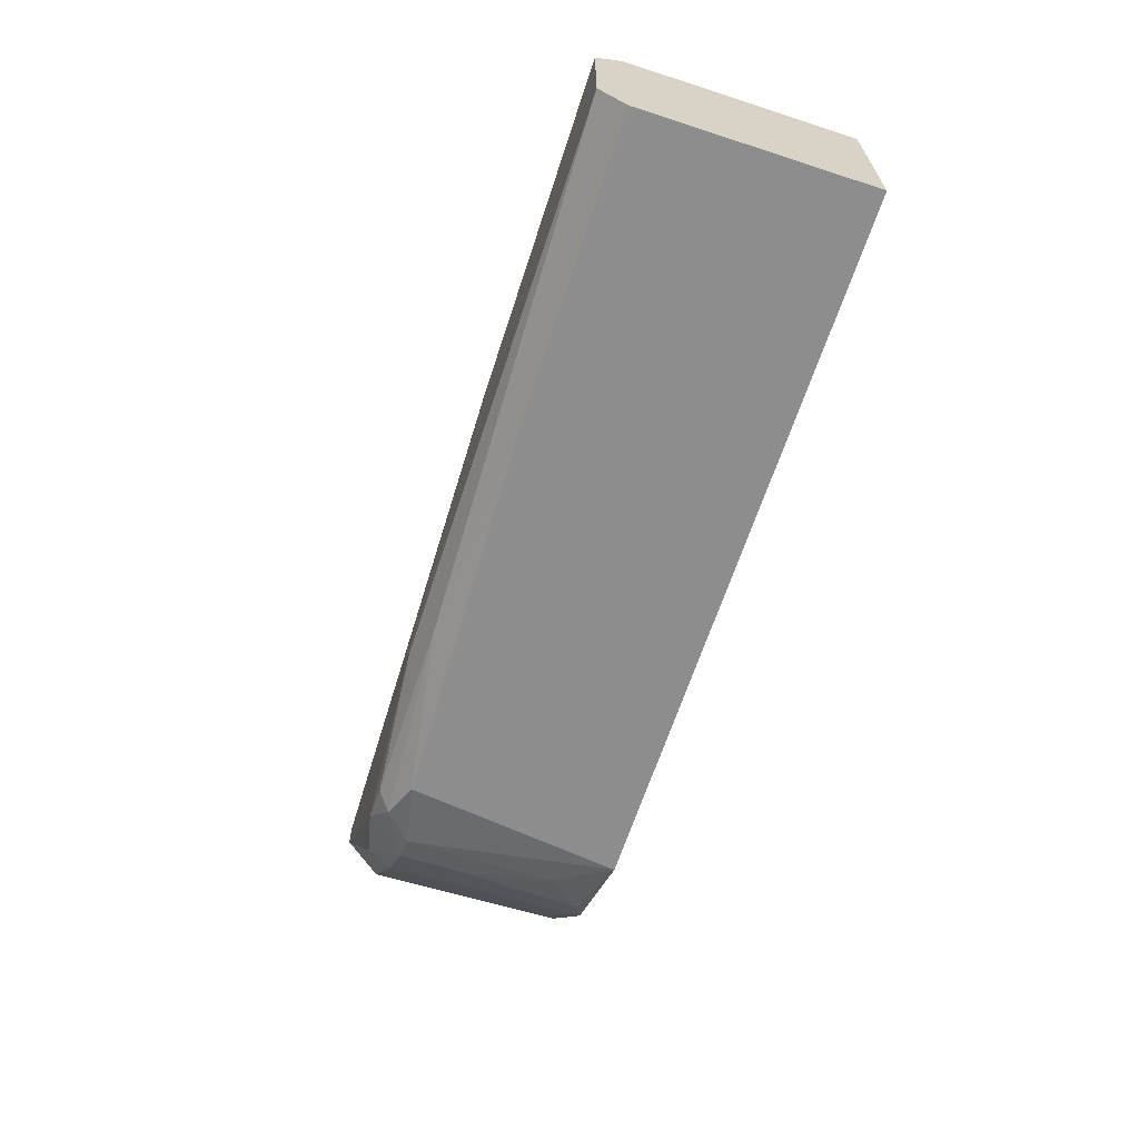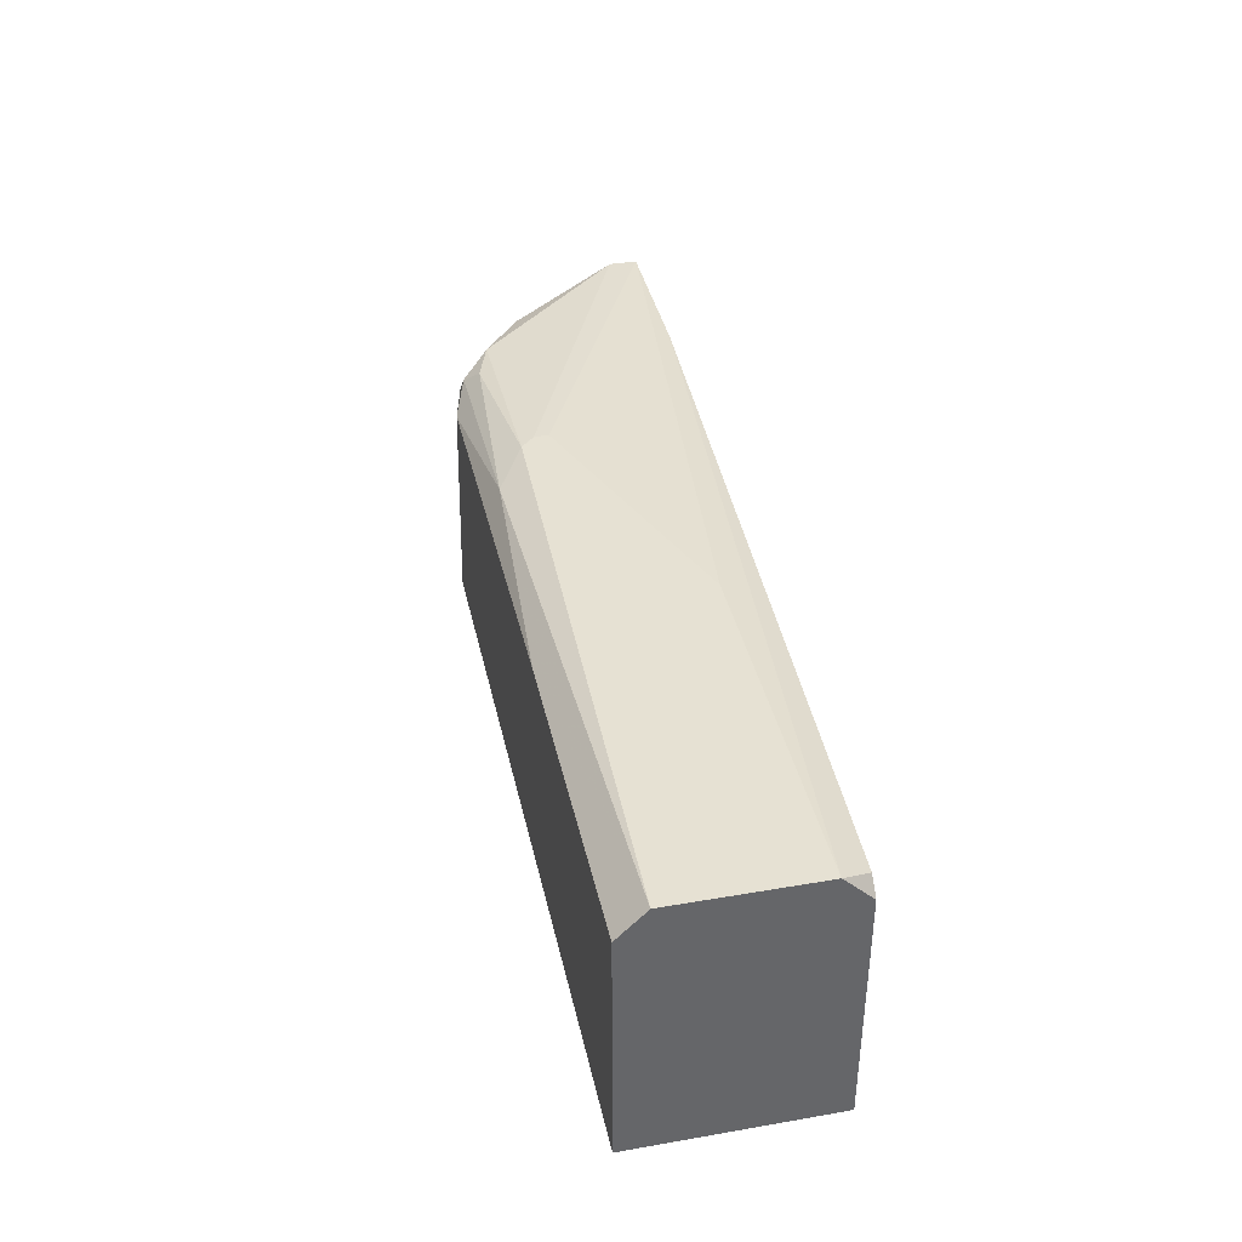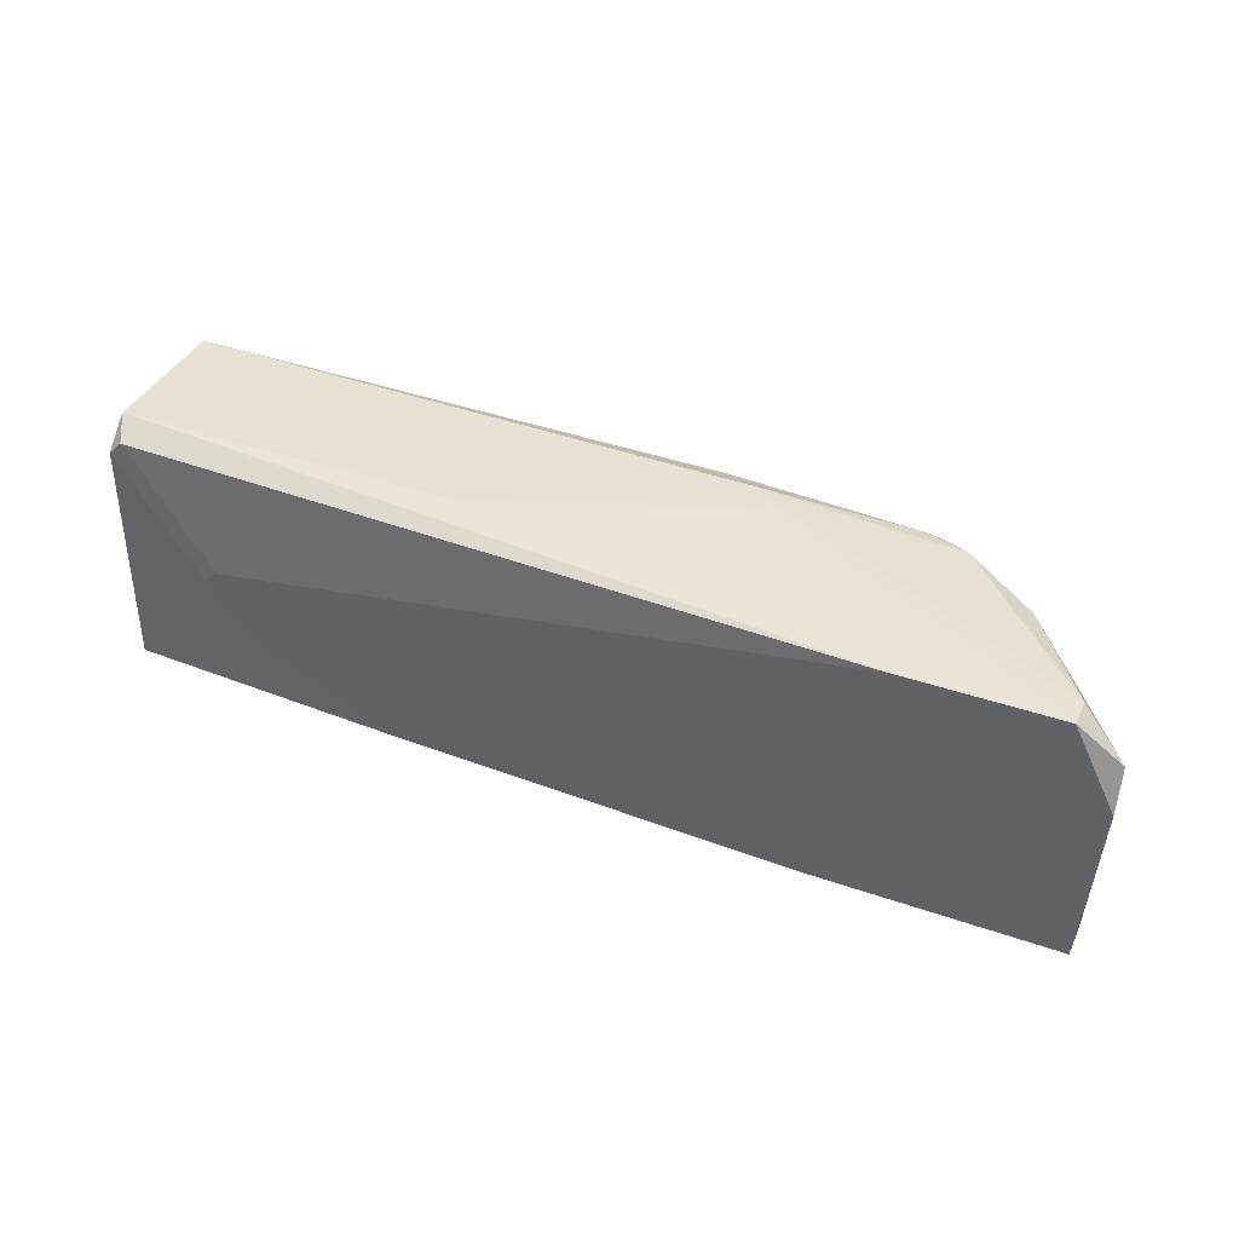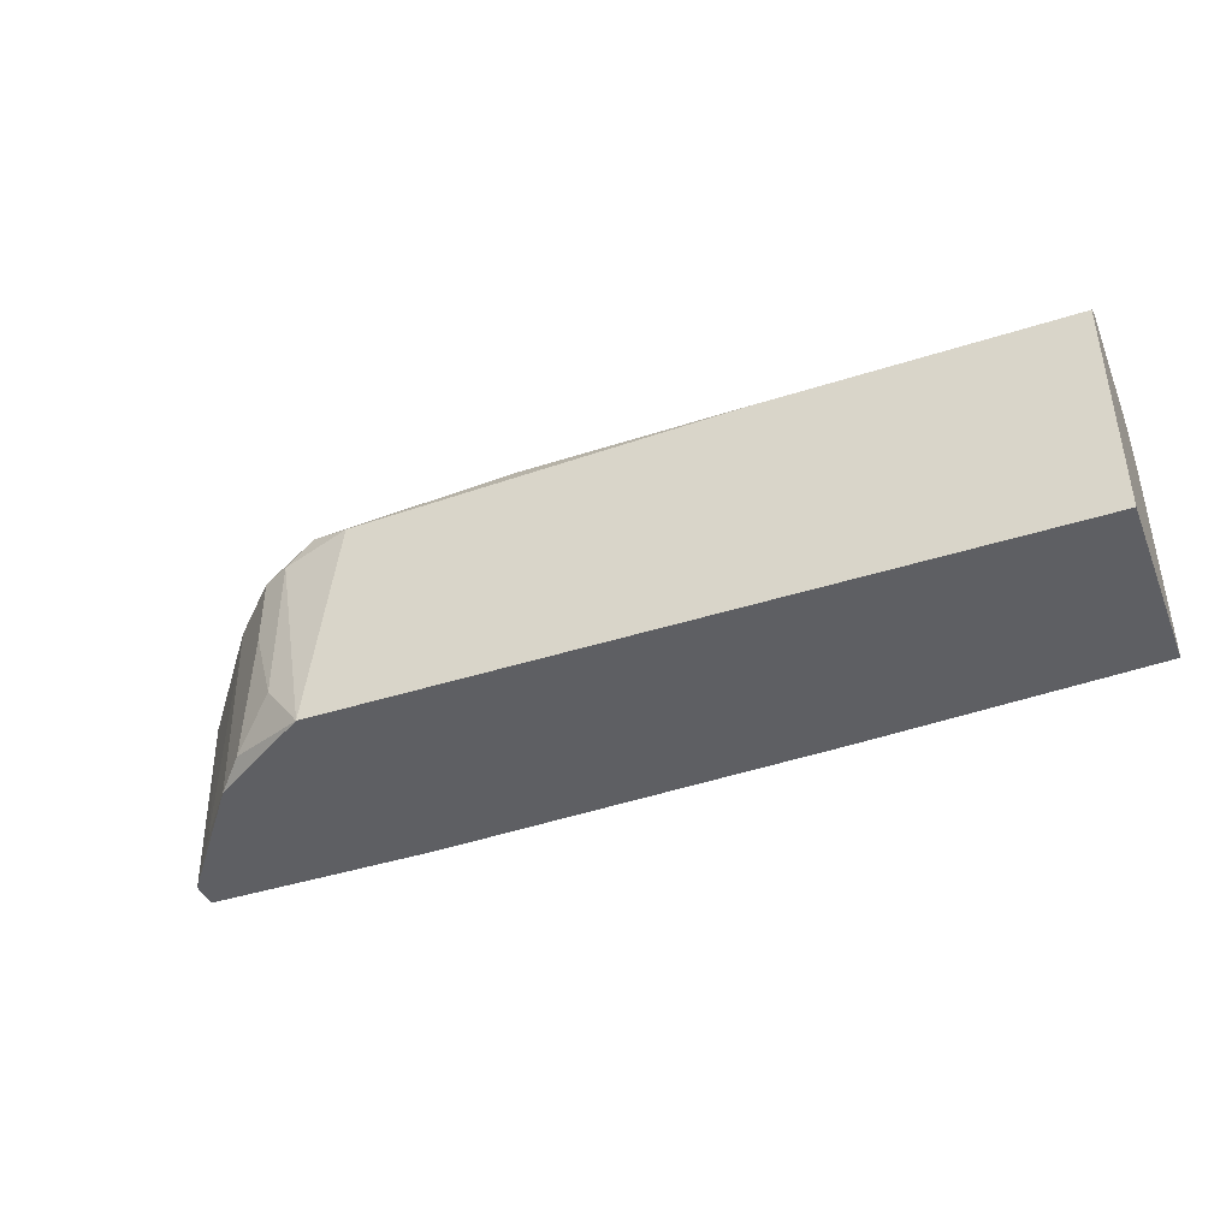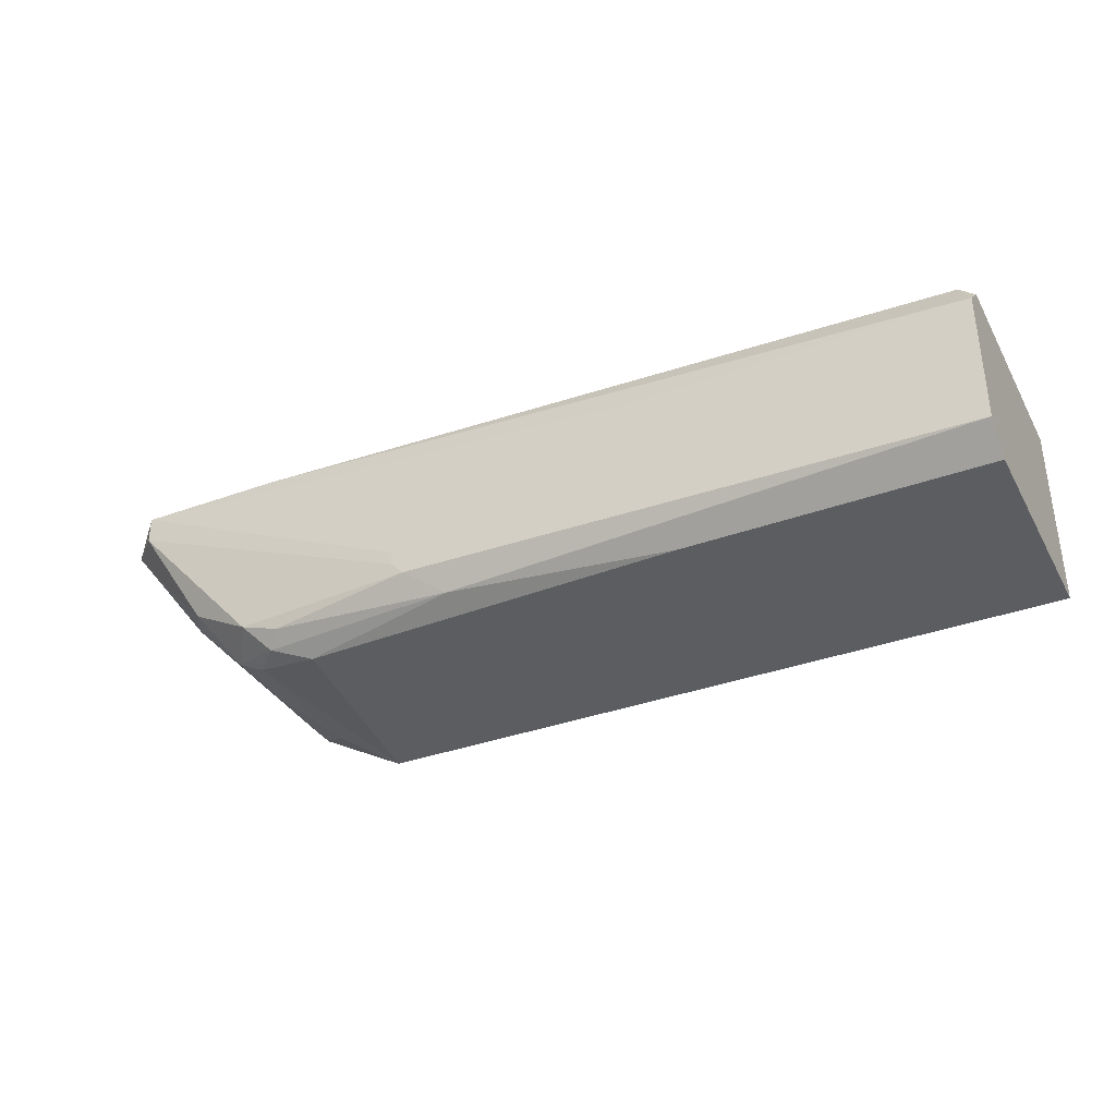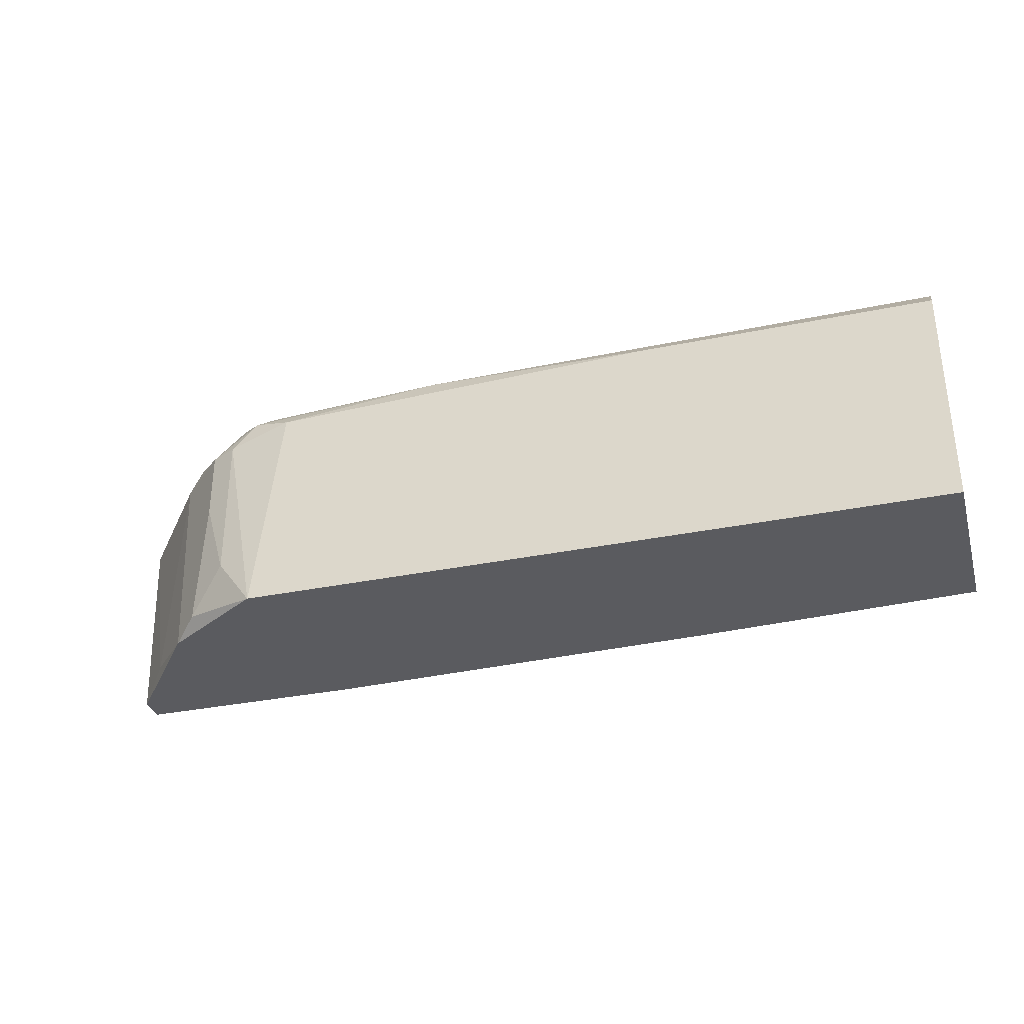
<metadata>
{"format":"obj","ext":"obj","renderer":"f3d","projection":"perspective","resolution":1024,"background":"white","views":[{"elev":-64.7,"azim":-108.1,"up":"+Z"},{"elev":38.7,"azim":-102.3,"up":"+Y"},{"elev":38.6,"azim":23.8,"up":"+Y"},{"elev":-41.6,"azim":-158.8,"up":"+Y"},{"elev":-35.5,"azim":-154.2,"up":"+Z"},{"elev":-33.0,"azim":-164.1,"up":"+Y"}]}
</metadata>
<code>
v 0.05862 -0.007416 -0.02146
v 0.03526 0.01887 -0.01854
v 0.03526 0.01887 -0.02
v 0.06738 -0.007416 -0.01125
v -0.01584 0.005725 -0.003944
v 0.05278 0.01741 -0.002482
v 0.02942 0.01741 -0.02439
v 0.06154 -0.008878 -0.01854
v 0.06154 0.01595 -0.01708
v 0.04694 -0.008878 -0.002482
v 0.04694 0.01449 -0.02585
v 0.04694 0.01303 -0.002482
v 0.008984 0.01887 -0.008326
v 0.06884 0.01741 -0.005406
v 0.06884 0.01741 -0.002482
v 0.05425 0.01741 -0.02146
v 0.05425 -0.003035 -0.02439
v 0.05425 0.01303 -0.02439
v 0.003145 -0.008878 -0.003944
v 0.063 0.01303 -0.01708
v 0.07176 -0.008878 -0.005406
v 0.07176 -0.008878 -0.002482
v -0.01146 -0.001573 -0.003944
v 0.05716 0.005725 -0.02292
v 0.05716 0.01303 -0.02292
v -0.02606 0.01741 -0.005406
v 0.0338 0.01887 -0.02146
v -0.0173 0.00427 -0.003944
v 0.004605 0.01595 -0.02585
v 0.05133 0.01595 -0.02439
v 0.07323 0.008648 -0.002482
v 0.07323 0.01303 -0.003944
v -0.02753 -0.008878 -0.005406
v -0.02753 -0.008878 -0.02585
v -0.02753 0.01887 -0.02292
v -0.02753 0.01887 -0.008326
v -0.02753 0.01595 -0.005406
v -0.02753 0.01595 -0.02585
v 0.04987 -0.008878 -0.02585
v 0.04987 0.01741 -0.02292
f 7 40 30
f 3 2 15
f 21 34 39
f 39 34 38
f 38 34 33
f 34 21 33
f 33 21 22
f 2 3 36
f 38 33 36
f 39 38 11
f 18 39 11
f 36 3 35
f 38 36 35
f 21 39 8
f 22 15 12
f 22 12 10
f 33 22 10
f 33 23 28
f 10 12 28
f 23 10 28
f 15 2 13
f 2 36 13
f 36 15 13
f 36 26 6
f 15 36 6
f 12 15 6
f 3 15 14
f 15 32 14
f 16 3 14
f 32 20 9
f 14 32 9
f 16 14 9
f 35 3 27
f 3 16 27
f 7 35 27
f 26 36 37
f 36 33 37
f 33 28 37
f 8 39 1
f 20 8 1
f 15 22 31
f 22 21 31
f 32 15 31
f 21 32 31
f 23 33 19
f 10 23 19
f 33 10 19
f 24 18 25
f 16 9 25
f 9 20 25
f 20 1 25
f 1 24 25
f 27 16 40
f 7 27 40
f 39 18 17
f 18 24 17
f 1 39 17
f 24 1 17
f 32 21 4
f 21 8 4
f 8 20 4
f 20 32 4
f 28 12 5
f 6 26 5
f 12 6 5
f 26 37 5
f 37 28 5
f 11 38 29
f 38 35 29
f 7 11 29
f 35 7 29
f 18 11 30
f 11 7 30
f 25 18 30
f 16 25 30
f 40 16 30

</code>
